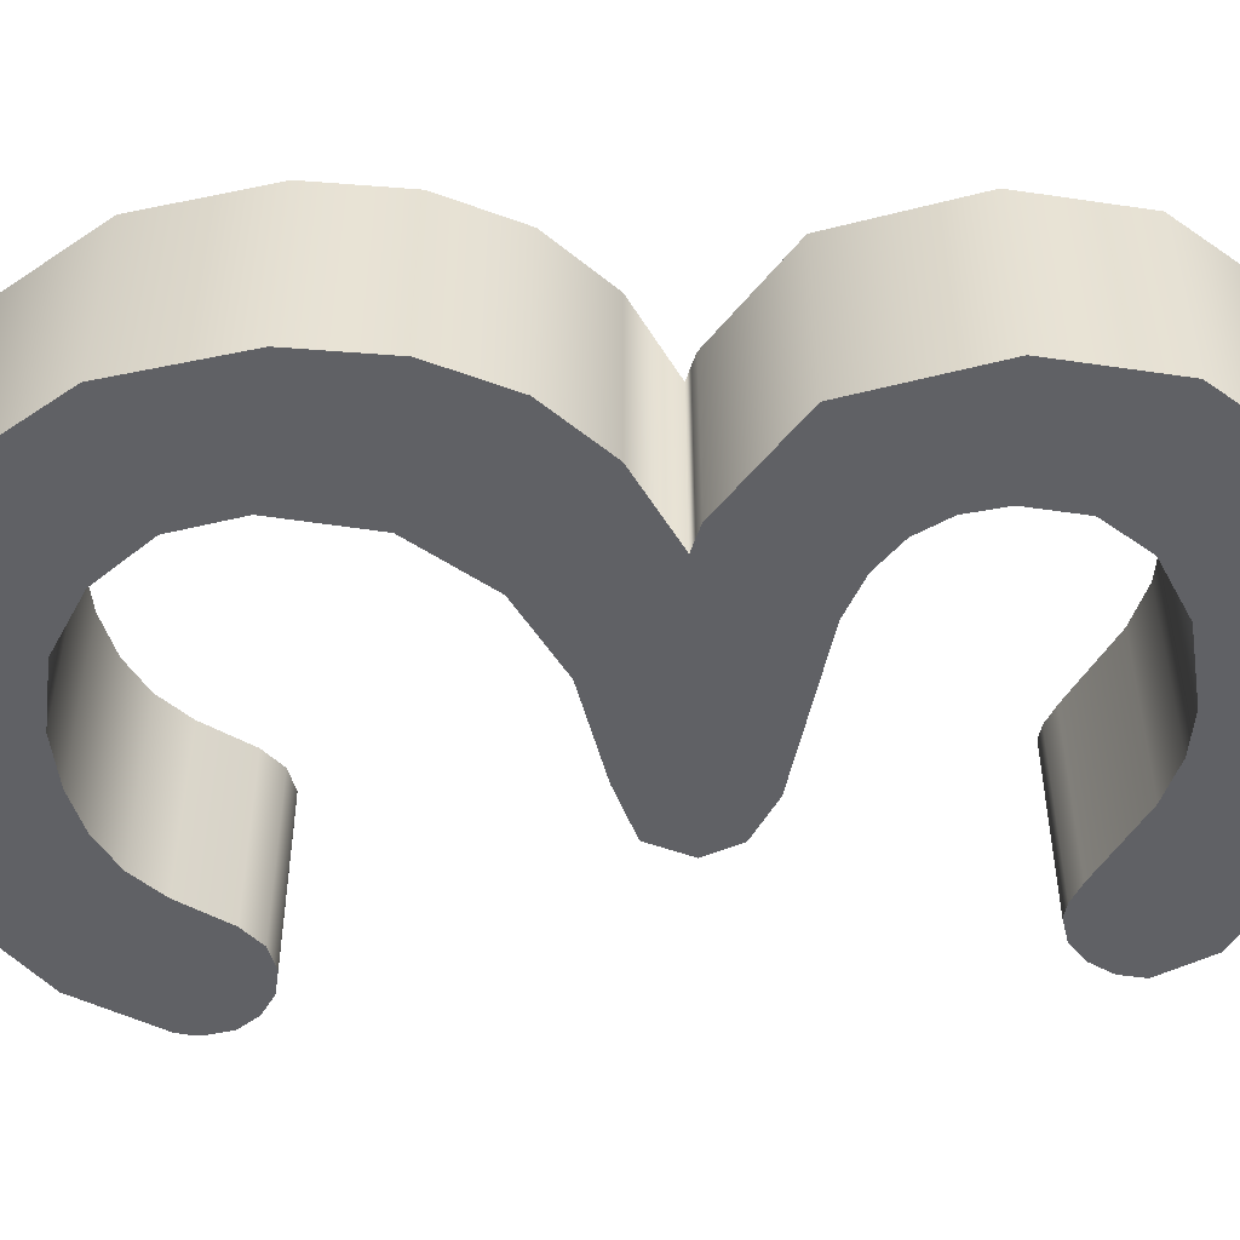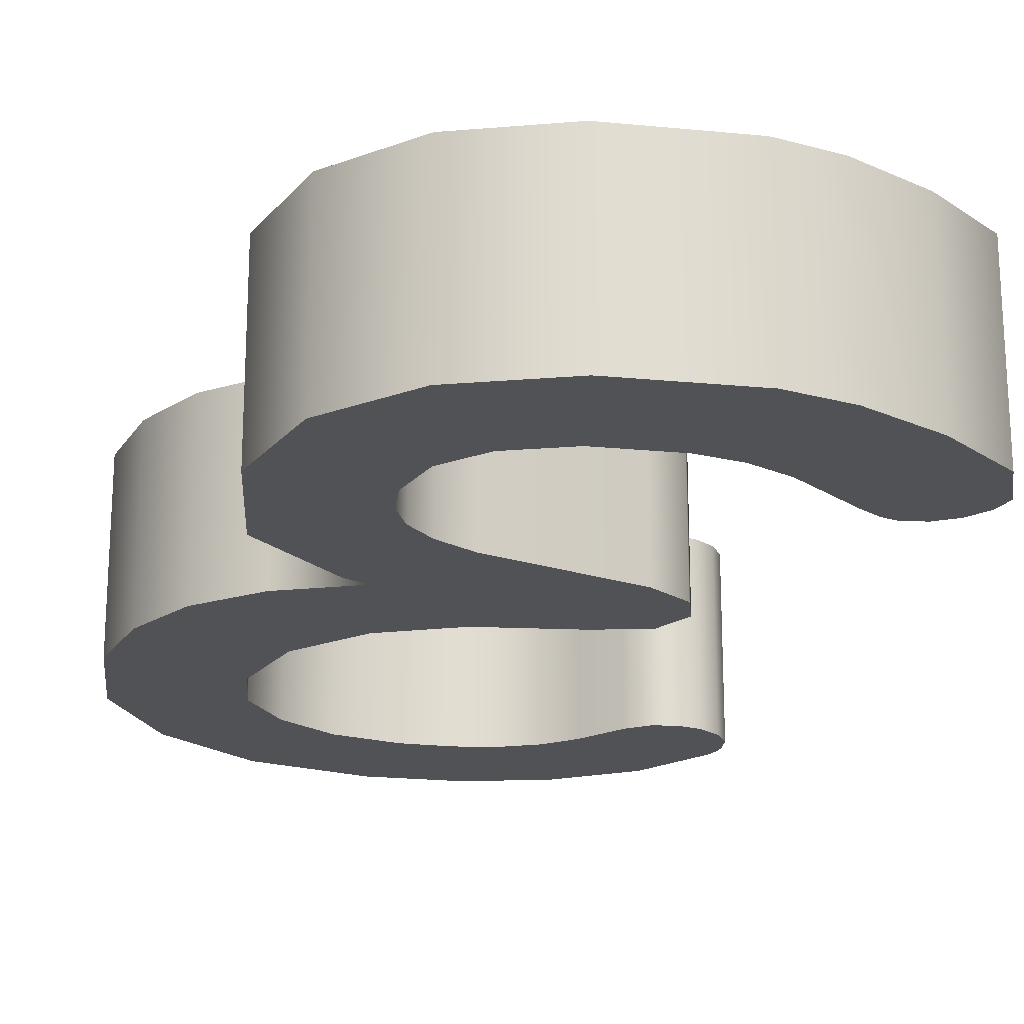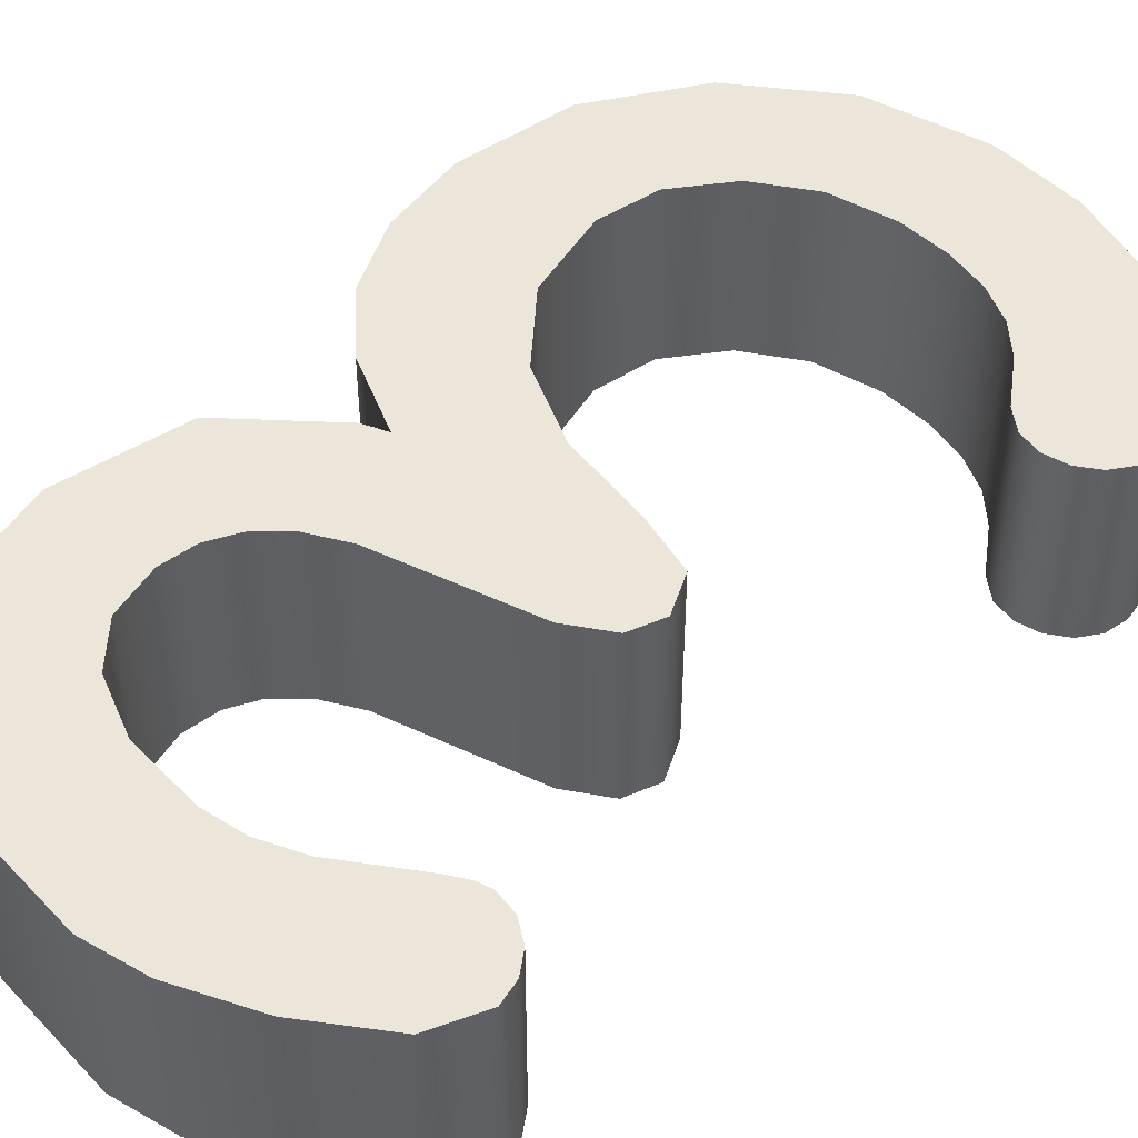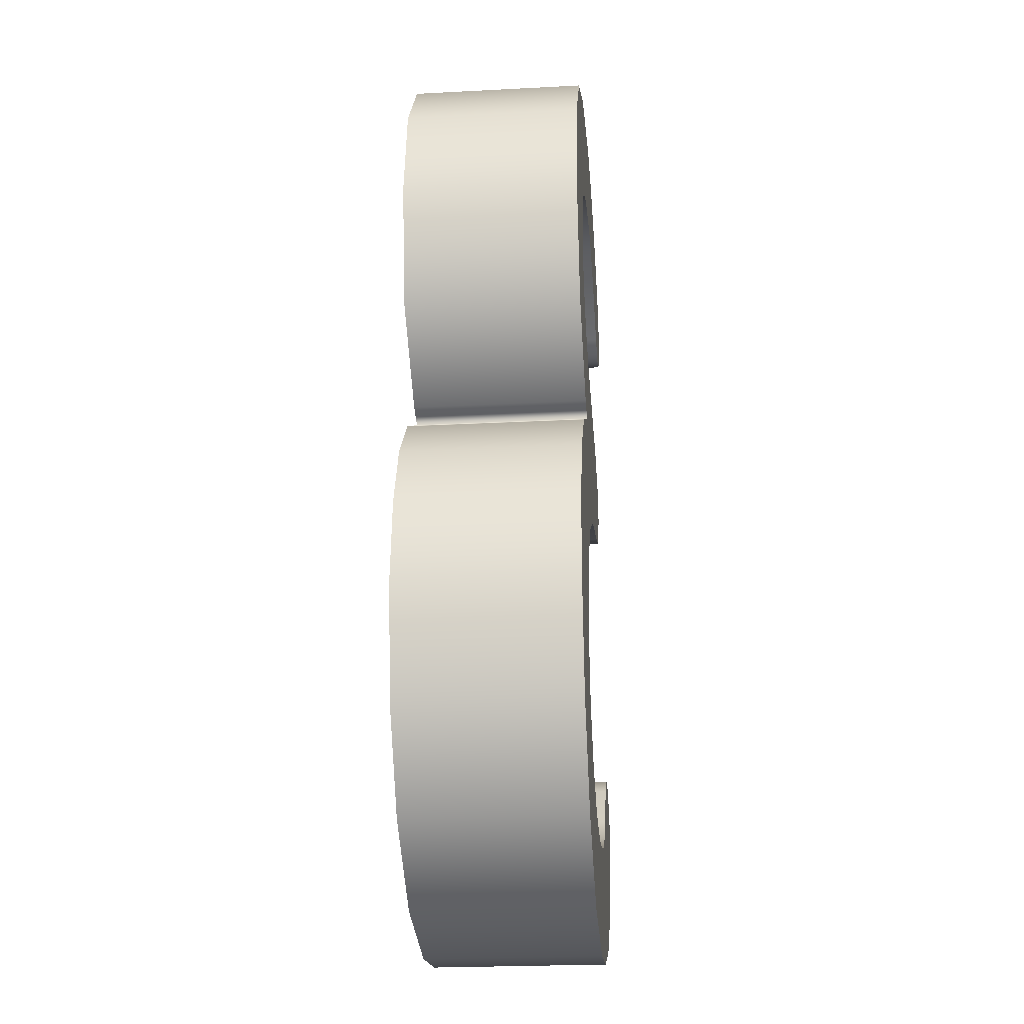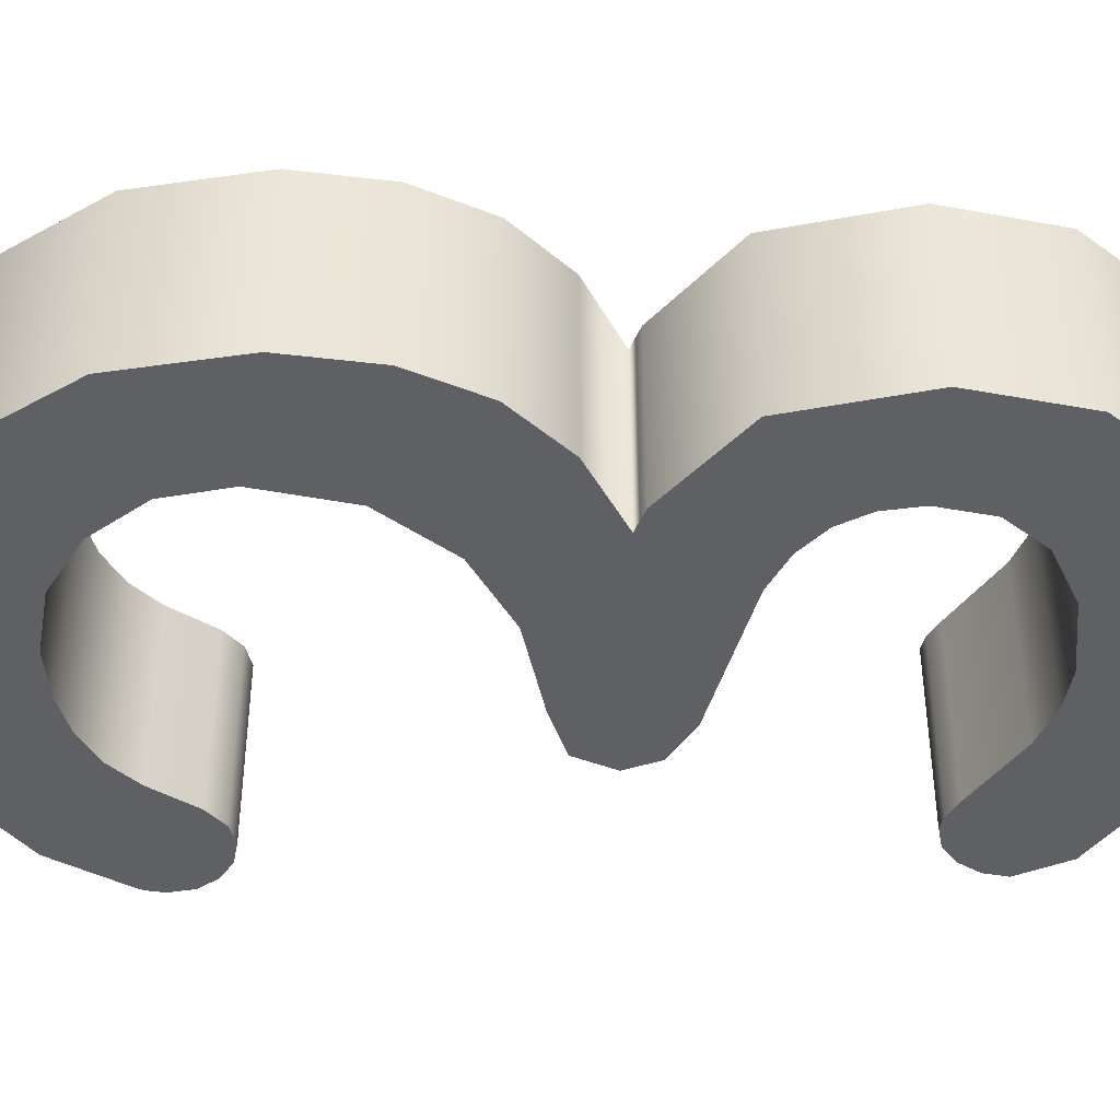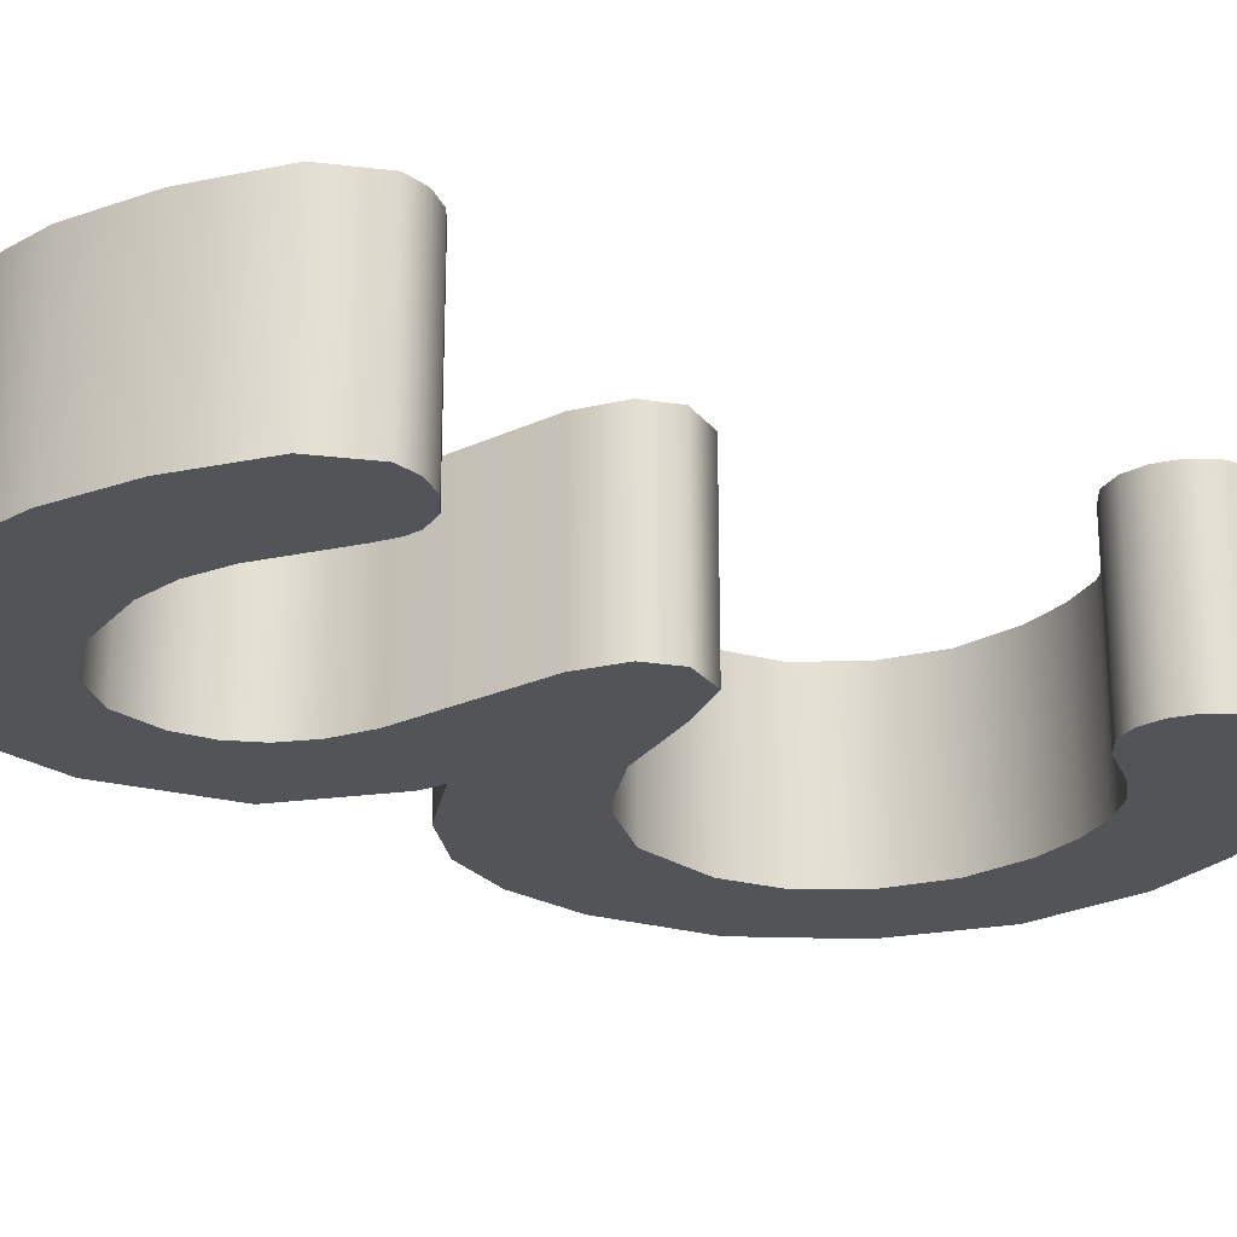
<metadata>
{"format":"obj","ext":"obj","renderer":"f3d","projection":"perspective","resolution":1024,"background":"white","views":[{"elev":-50.1,"azim":-87.9,"up":"+Y"},{"elev":-20.7,"azim":-17.0,"up":"+Y"},{"elev":48.0,"azim":41.7,"up":"+Y"},{"elev":-24.4,"azim":-85.1,"up":"+Z"},{"elev":-42.5,"azim":-91.1,"up":"+Y"},{"elev":-23.3,"azim":52.2,"up":"+Y"}]}
</metadata>
<code>
o Text
v -0.2203 0.1 -0.51
v -0.1138 0.1 -0.5812
v 0.01381 0.1 -0.605
v 0.1127 0.1 -0.5941
v 0.201 0.1 -0.5615
v 0.279 0.1 -0.5009
v 0.3267 0.1 -0.4199
v 0.3298 0.1 -0.4076
v 0.3308 0.1 -0.3957
v 0.3255 0.1 -0.3704
v 0.3097 0.1 -0.3498
v 0.287 0.1 -0.3361
v 0.2611 0.1 -0.3315
v 0.2353 0.1 -0.3379
v 0.2134 0.1 -0.357
v 0.1816 0.1 -0.4047
v 0.1525 0.1 -0.4343
v 0.1146 0.1 -0.4555
v 0.06837 0.1 -0.4681
v 0.01381 0.1 -0.4724
v -0.0568 0.1 -0.4606
v -0.1181 0.1 -0.4254
v -0.1632 0.1 -0.3702
v -0.1782 0.1 -0.3039
v -0.159 0.1 -0.2101
v -0.1015 0.1 -0.1374
v -0.02279 0.1 -0.09409
v 0.07804 0.1 -0.07182
v 0.1355 0.1 -0.05249
v 0.1547 0.1 -0.009669
v 0.1397 0.1 0.02624
v 0.09461 0.1 0.05249
v -0.07044 0.1 0.09323
v -0.1122 0.1 0.1135
v -0.1423 0.1 0.1398
v -0.1606 0.1 0.1724
v -0.1671 0.1 0.2113
v -0.1561 0.1 0.2662
v -0.1202 0.1 0.3094
v -0.05956 0.1 0.3384
v 0.02141 0.1 0.3481
v 0.06768 0.1 0.3424
v 0.1126 0.1 0.3253
v 0.1906 0.1 0.2762
v 0.2112 0.1 0.2654
v 0.2272 0.1 0.2617
v 0.2528 0.1 0.267
v 0.2745 0.1 0.2828
v 0.2893 0.1 0.3053
v 0.2942 0.1 0.3308
v 0.2678 0.1 0.3843
v 0.1885 0.1 0.4358
v 0.1048 0.1 0.4694
v 0.03729 0.1 0.4807
v -0.09582 0.1 0.4643
v -0.1982 0.1 0.4151
v -0.2681 0.1 0.3296
v -0.2914 0.1 0.2141
v -0.2586 0.1 0.07942
v -0.1602 0.1 0
v -0.1476 0.1 -0.004834
v -0.1333 0.1 -0.009668
v -0.2136 0.1 -0.05188
v -0.2707 0.1 -0.1108
v -0.3049 0.1 -0.1865
v -0.3163 0.1 -0.279
v -0.2923 0.1 -0.4048
v -0.2203 -0.1 -0.51
v -0.1138 -0.1 -0.5812
v 0.01381 -0.1 -0.605
v 0.1127 -0.1 -0.5941
v 0.201 -0.1 -0.5615
v 0.279 -0.1 -0.5009
v 0.3267 -0.1 -0.4199
v 0.3298 -0.1 -0.4076
v 0.3308 -0.1 -0.3957
v 0.3255 -0.1 -0.3704
v 0.3097 -0.1 -0.3498
v 0.287 -0.1 -0.3361
v 0.2611 -0.1 -0.3315
v 0.2353 -0.1 -0.3379
v 0.2134 -0.1 -0.357
v 0.1816 -0.1 -0.4047
v 0.1525 -0.1 -0.4343
v 0.1146 -0.1 -0.4555
v 0.06837 -0.1 -0.4681
v 0.01381 -0.1 -0.4724
v -0.0568 -0.1 -0.4606
v -0.1181 -0.1 -0.4254
v -0.1632 -0.1 -0.3702
v -0.1782 -0.1 -0.3039
v -0.159 -0.1 -0.2101
v -0.1015 -0.1 -0.1374
v -0.02279 -0.1 -0.09409
v 0.07804 -0.1 -0.07182
v 0.1355 -0.1 -0.05249
v 0.1547 -0.1 -0.009669
v 0.1397 -0.1 0.02624
v 0.09461 -0.1 0.05249
v -0.07044 -0.1 0.09323
v -0.1122 -0.1 0.1135
v -0.1423 -0.1 0.1398
v -0.1606 -0.1 0.1724
v -0.1671 -0.1 0.2113
v -0.1561 -0.1 0.2662
v -0.1202 -0.1 0.3094
v -0.05956 -0.1 0.3384
v 0.02141 -0.1 0.3481
v 0.06768 -0.1 0.3424
v 0.1126 -0.1 0.3253
v 0.1906 -0.1 0.2762
v 0.2112 -0.1 0.2654
v 0.2272 -0.1 0.2617
v 0.2528 -0.1 0.267
v 0.2745 -0.1 0.2828
v 0.2893 -0.1 0.3053
v 0.2942 -0.1 0.3308
v 0.2678 -0.1 0.3843
v 0.1885 -0.1 0.4358
v 0.1048 -0.1 0.4694
v 0.03729 -0.1 0.4807
v -0.09582 -0.1 0.4643
v -0.1982 -0.1 0.4151
v -0.2681 -0.1 0.3296
v -0.2914 -0.1 0.2141
v -0.2586 -0.1 0.07942
v -0.1602 -0.1 0
v -0.1476 -0.1 -0.004834
v -0.1333 -0.1 -0.009668
v -0.2136 -0.1 -0.05188
v -0.2707 -0.1 -0.1108
v -0.3049 -0.1 -0.1865
v -0.3163 -0.1 -0.279
v -0.2923 -0.1 -0.4048
v -0.2203 -0.1 -0.51
v -0.2203 0.1 -0.51
v -0.1138 -0.1 -0.5812
v -0.1138 0.1 -0.5812
v 0.01381 -0.1 -0.605
v 0.01381 0.1 -0.605
v 0.1127 -0.1 -0.5941
v 0.1127 0.1 -0.5941
v 0.201 -0.1 -0.5615
v 0.201 0.1 -0.5615
v 0.279 -0.1 -0.5009
v 0.279 0.1 -0.5009
v 0.3267 -0.1 -0.4199
v 0.3267 0.1 -0.4199
v 0.3298 -0.1 -0.4076
v 0.3298 0.1 -0.4076
v 0.3308 -0.1 -0.3957
v 0.3308 0.1 -0.3957
v 0.3255 -0.1 -0.3704
v 0.3255 0.1 -0.3704
v 0.3097 -0.1 -0.3498
v 0.3097 0.1 -0.3498
v 0.287 -0.1 -0.3361
v 0.287 0.1 -0.3361
v 0.2611 -0.1 -0.3315
v 0.2611 0.1 -0.3315
v 0.2353 -0.1 -0.3379
v 0.2353 0.1 -0.3379
v 0.2134 -0.1 -0.357
v 0.2134 0.1 -0.357
v 0.1816 -0.1 -0.4047
v 0.1816 0.1 -0.4047
v 0.1525 -0.1 -0.4343
v 0.1525 0.1 -0.4343
v 0.1146 -0.1 -0.4555
v 0.1146 0.1 -0.4555
v 0.06837 -0.1 -0.4681
v 0.06837 0.1 -0.4681
v 0.01381 -0.1 -0.4724
v 0.01381 0.1 -0.4724
v -0.0568 -0.1 -0.4606
v -0.0568 0.1 -0.4606
v -0.1181 -0.1 -0.4254
v -0.1181 0.1 -0.4254
v -0.1632 -0.1 -0.3702
v -0.1632 0.1 -0.3702
v -0.1782 -0.1 -0.3039
v -0.1782 0.1 -0.3039
v -0.159 -0.1 -0.2101
v -0.159 0.1 -0.2101
v -0.1015 -0.1 -0.1374
v -0.1015 0.1 -0.1374
v -0.02279 -0.1 -0.09409
v -0.02279 0.1 -0.09409
v 0.07804 -0.1 -0.07182
v 0.07804 0.1 -0.07182
v 0.1355 -0.1 -0.05249
v 0.1355 0.1 -0.05249
v 0.1547 -0.1 -0.009669
v 0.1547 0.1 -0.009669
v 0.1397 -0.1 0.02624
v 0.1397 0.1 0.02624
v 0.09461 -0.1 0.05249
v 0.09461 0.1 0.05249
v -0.07044 -0.1 0.09323
v -0.07044 0.1 0.09323
v -0.1122 -0.1 0.1135
v -0.1122 0.1 0.1135
v -0.1423 -0.1 0.1398
v -0.1423 0.1 0.1398
v -0.1606 -0.1 0.1724
v -0.1606 0.1 0.1724
v -0.1671 -0.1 0.2113
v -0.1671 0.1 0.2113
v -0.1561 -0.1 0.2662
v -0.1561 0.1 0.2662
v -0.1202 -0.1 0.3094
v -0.1202 0.1 0.3094
v -0.05956 -0.1 0.3384
v -0.05956 0.1 0.3384
v 0.02141 -0.1 0.3481
v 0.02141 0.1 0.3481
v 0.06768 -0.1 0.3424
v 0.06768 0.1 0.3424
v 0.1126 -0.1 0.3253
v 0.1126 0.1 0.3253
v 0.1906 -0.1 0.2762
v 0.1906 0.1 0.2762
v 0.2112 -0.1 0.2654
v 0.2112 0.1 0.2654
v 0.2272 -0.1 0.2617
v 0.2272 0.1 0.2617
v 0.2528 -0.1 0.267
v 0.2528 0.1 0.267
v 0.2745 -0.1 0.2828
v 0.2745 0.1 0.2828
v 0.2893 -0.1 0.3053
v 0.2893 0.1 0.3053
v 0.2942 -0.1 0.3308
v 0.2942 0.1 0.3308
v 0.2678 -0.1 0.3843
v 0.2678 0.1 0.3843
v 0.1885 -0.1 0.4358
v 0.1885 0.1 0.4358
v 0.1048 -0.1 0.4694
v 0.1048 0.1 0.4694
v 0.03729 -0.1 0.4807
v 0.03729 0.1 0.4807
v -0.09582 -0.1 0.4643
v -0.09582 0.1 0.4643
v -0.1982 -0.1 0.4151
v -0.1982 0.1 0.4151
v -0.2681 -0.1 0.3296
v -0.2681 0.1 0.3296
v -0.2914 -0.1 0.2141
v -0.2914 0.1 0.2141
v -0.2586 -0.1 0.07942
v -0.2586 0.1 0.07942
v -0.1602 -0.1 0
v -0.1602 0.1 0
v -0.1476 -0.1 -0.004834
v -0.1476 0.1 -0.004834
v -0.1333 -0.1 -0.009668
v -0.1333 0.1 -0.009668
v -0.2136 -0.1 -0.05188
v -0.2136 0.1 -0.05188
v -0.2707 -0.1 -0.1108
v -0.2707 0.1 -0.1108
v -0.3049 -0.1 -0.1865
v -0.3049 0.1 -0.1865
v -0.3163 -0.1 -0.279
v -0.3163 0.1 -0.279
v -0.2923 -0.1 -0.4048
v -0.2923 0.1 -0.4048
f 53 55 54
f 52 55 53
f 52 56 55
f 51 56 52
f 51 57 56
f 50 41 51
f 41 57 51
f 50 42 41
f 40 57 41
f 50 43 42
f 39 57 40
f 49 43 50
f 39 58 57
f 49 44 43
f 38 58 39
f 48 44 49
f 47 44 48
f 47 45 44
f 46 45 47
f 37 58 38
f 37 59 58
f 36 59 37
f 35 59 36
f 34 59 35
f 33 59 34
f 32 59 33
f 32 60 59
f 31 60 32
f 30 60 31
f 30 61 60
f 30 62 61
f 29 62 30
f 29 63 62
f 29 64 63
f 28 64 29
f 27 64 28
f 26 64 27
f 26 65 64
f 25 65 26
f 25 66 65
f 24 66 25
f 24 67 66
f 23 67 24
f 12 14 13
f 11 14 12
f 11 15 14
f 10 15 11
f 10 16 15
f 22 67 23
f 9 16 10
f 8 16 9
f 8 17 16
f 22 1 67
f 7 17 8
f 6 17 7
f 21 1 22
f 6 18 17
f 6 19 18
f 20 1 21
f 6 20 19
f 6 1 20
f 5 1 6
f 5 2 1
f 4 2 5
f 4 3 2
f 122 120 121
f 122 119 120
f 123 119 122
f 123 118 119
f 124 118 123
f 108 117 118
f 124 108 118
f 109 117 108
f 124 107 108
f 110 117 109
f 124 106 107
f 110 116 117
f 125 106 124
f 111 116 110
f 125 105 106
f 111 115 116
f 111 114 115
f 112 114 111
f 112 113 114
f 125 104 105
f 126 104 125
f 126 103 104
f 126 102 103
f 126 101 102
f 126 100 101
f 126 99 100
f 127 99 126
f 127 98 99
f 127 97 98
f 128 97 127
f 129 97 128
f 129 96 97
f 130 96 129
f 131 96 130
f 131 95 96
f 131 94 95
f 131 93 94
f 132 93 131
f 132 92 93
f 133 92 132
f 133 91 92
f 134 91 133
f 134 90 91
f 81 79 80
f 81 78 79
f 82 78 81
f 82 77 78
f 83 77 82
f 134 89 90
f 83 76 77
f 83 75 76
f 84 75 83
f 68 89 134
f 84 74 75
f 84 73 74
f 68 88 89
f 85 73 84
f 86 73 85
f 68 87 88
f 87 73 86
f 68 73 87
f 68 72 73
f 69 72 68
f 69 71 72
f 70 71 69
f 136 138 137 135
f 138 140 139 137
f 140 142 141 139
f 142 144 143 141
f 144 146 145 143
f 146 148 147 145
f 148 150 149 147
f 150 152 151 149
f 152 154 153 151
f 154 156 155 153
f 156 158 157 155
f 158 160 159 157
f 160 162 161 159
f 162 164 163 161
f 164 166 165 163
f 166 168 167 165
f 168 170 169 167
f 170 172 171 169
f 172 174 173 171
f 174 176 175 173
f 176 178 177 175
f 178 180 179 177
f 180 182 181 179
f 182 184 183 181
f 184 186 185 183
f 186 188 187 185
f 188 190 189 187
f 190 192 191 189
f 192 194 193 191
f 194 196 195 193
f 196 198 197 195
f 198 200 199 197
f 200 202 201 199
f 202 204 203 201
f 204 206 205 203
f 206 208 207 205
f 208 210 209 207
f 210 212 211 209
f 212 214 213 211
f 214 216 215 213
f 216 218 217 215
f 218 220 219 217
f 220 222 221 219
f 222 224 223 221
f 224 226 225 223
f 226 228 227 225
f 228 230 229 227
f 230 232 231 229
f 232 234 233 231
f 234 236 235 233
f 236 238 237 235
f 238 240 239 237
f 240 242 241 239
f 242 244 243 241
f 244 246 245 243
f 246 248 247 245
f 248 250 249 247
f 250 252 251 249
f 252 254 253 251
f 254 256 255 253
f 256 258 257 255
f 258 260 259 257
f 260 262 261 259
f 262 264 263 261
f 264 266 265 263
f 266 268 267 265
f 268 136 135 267

</code>
